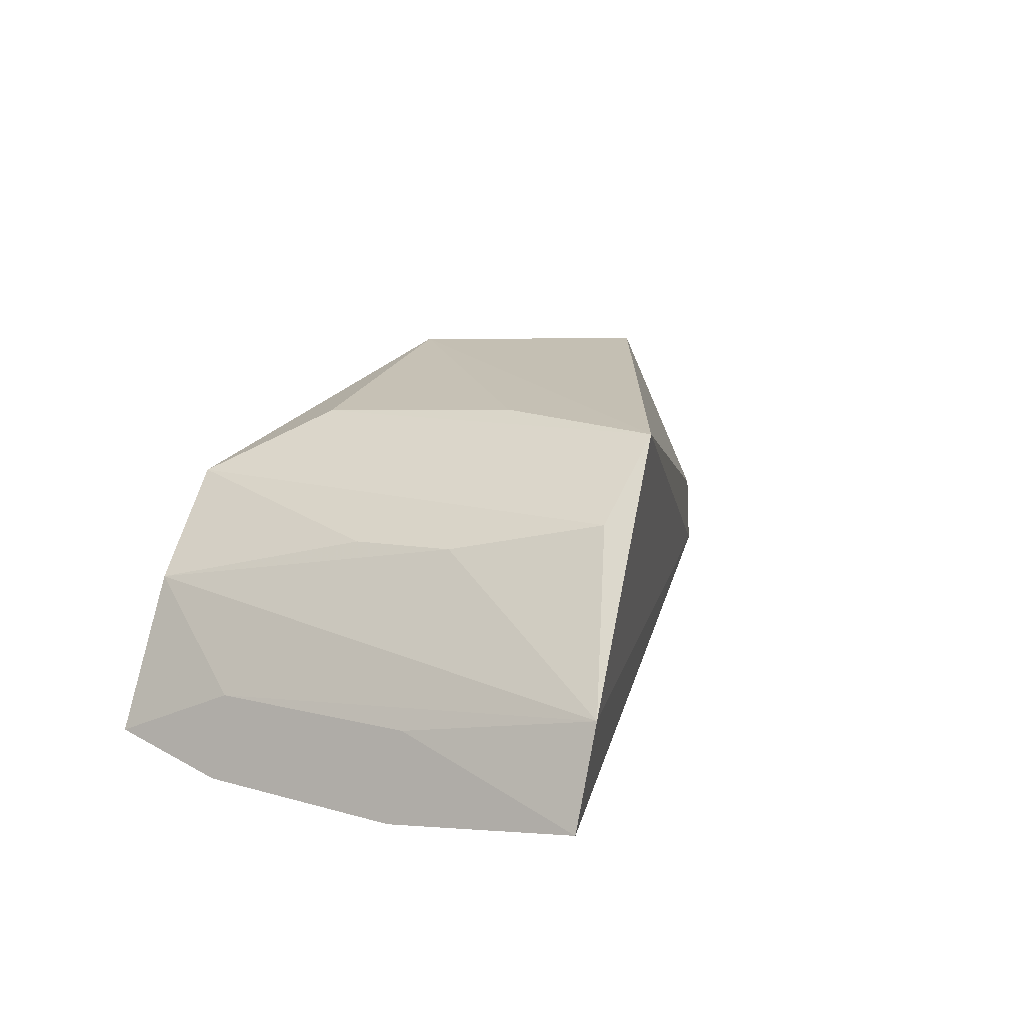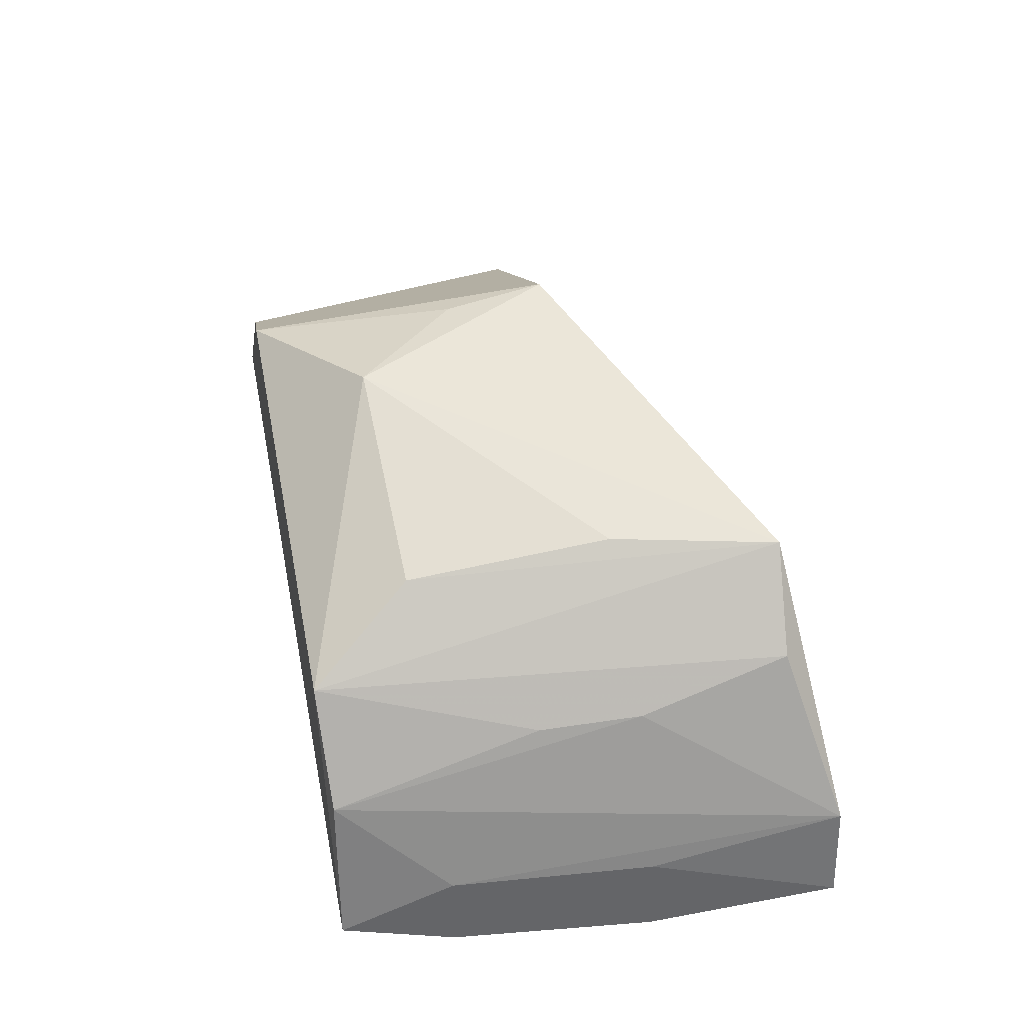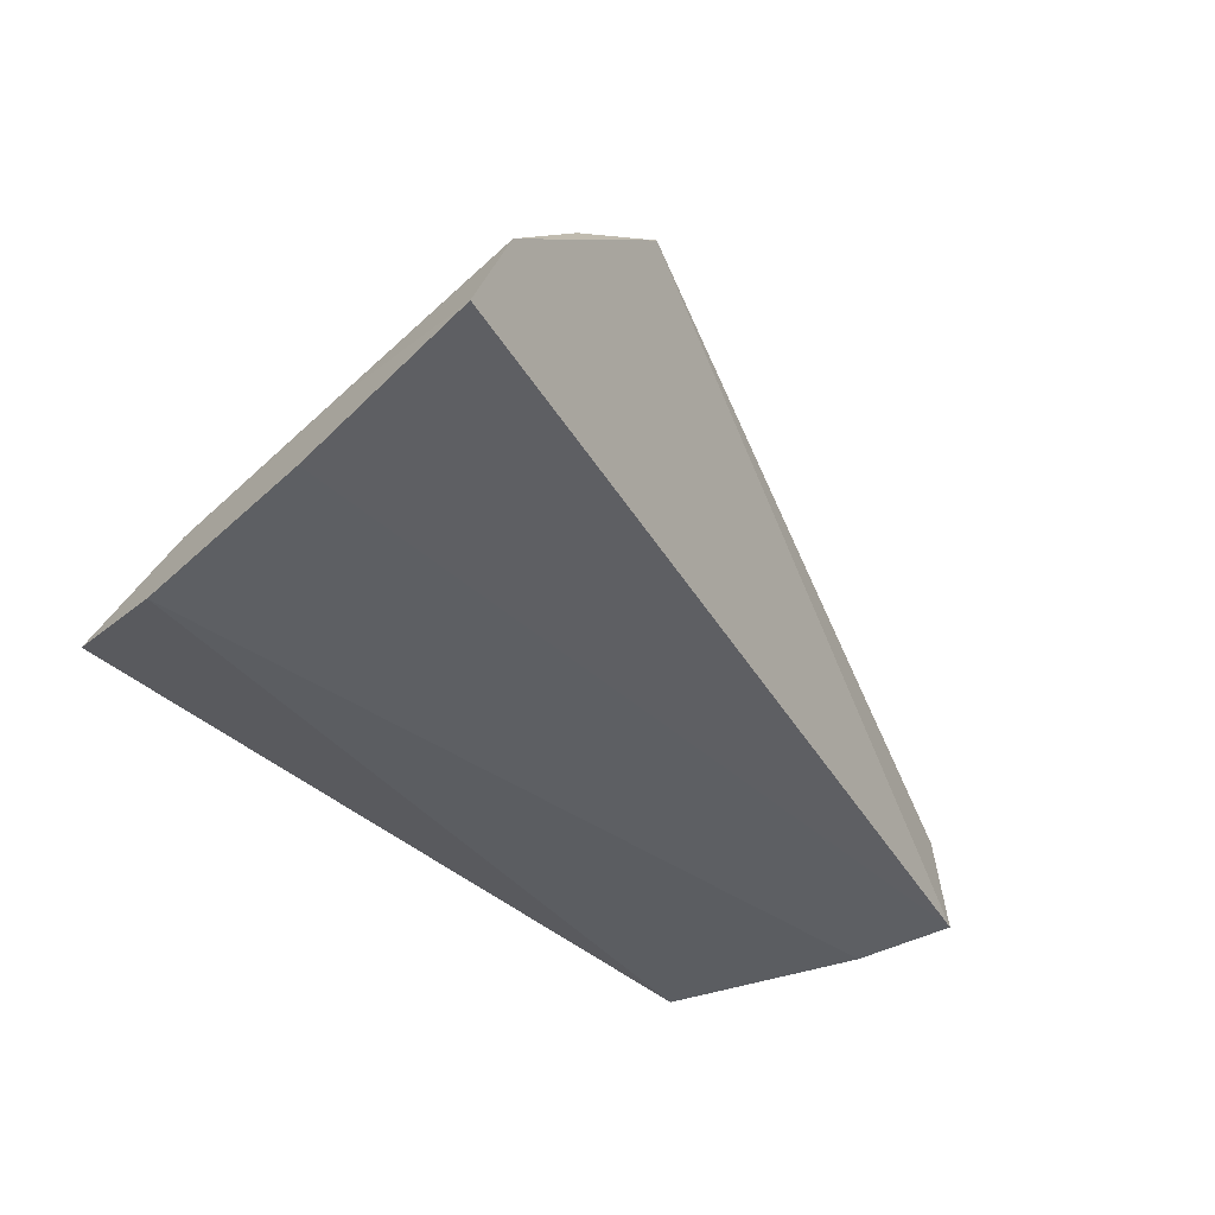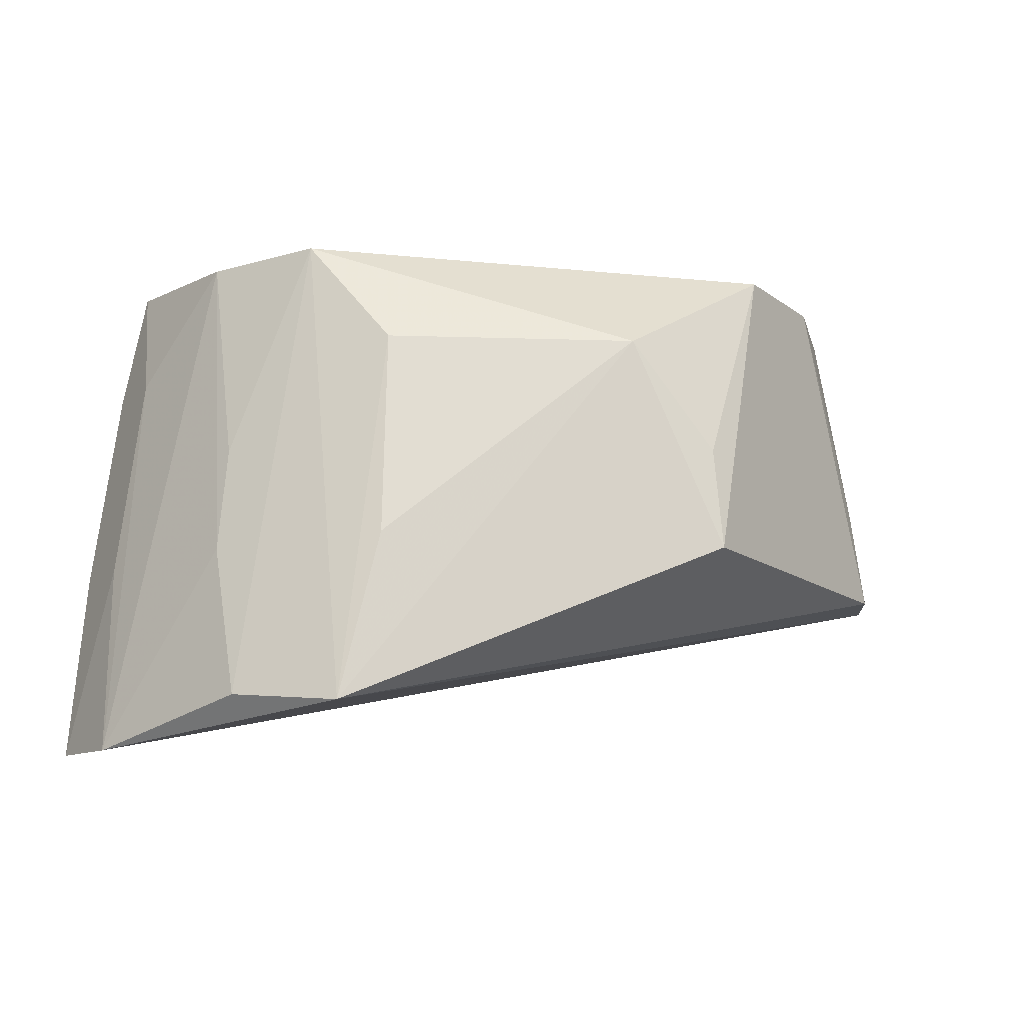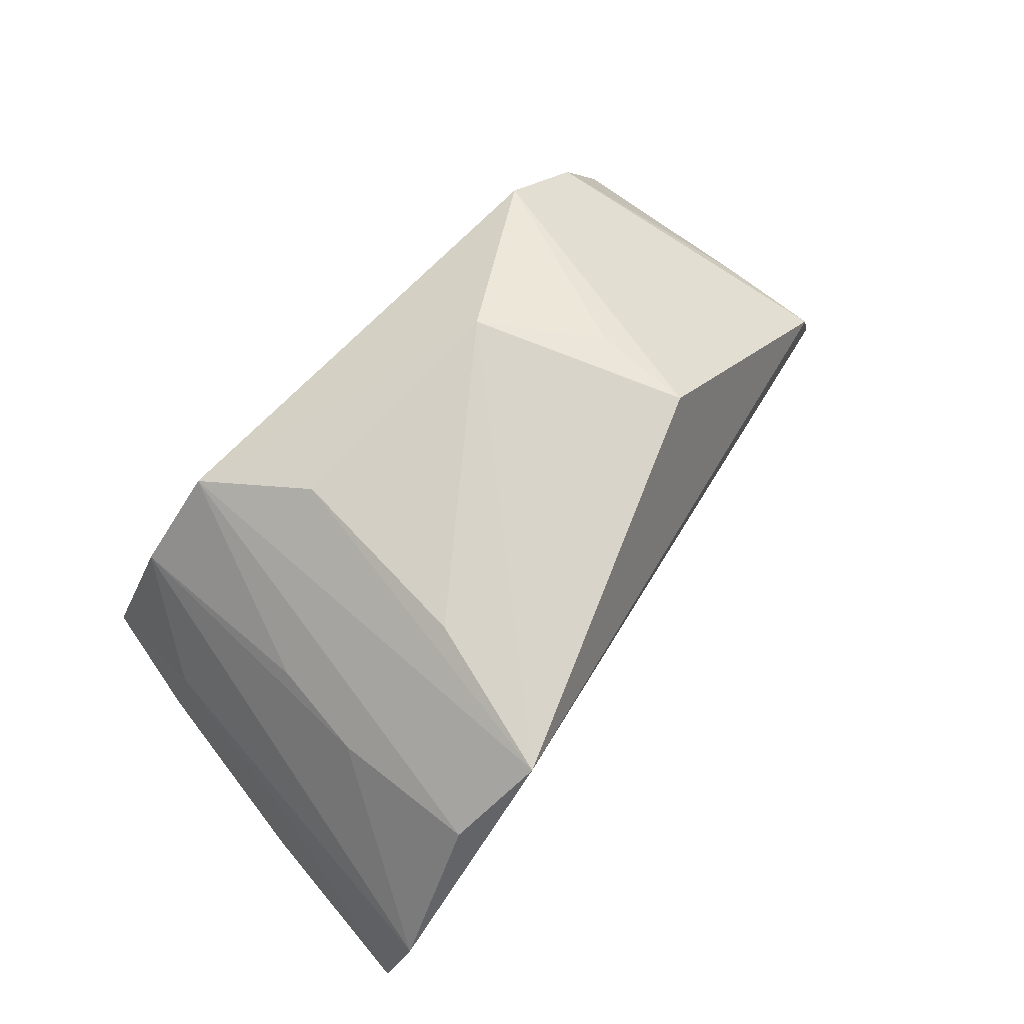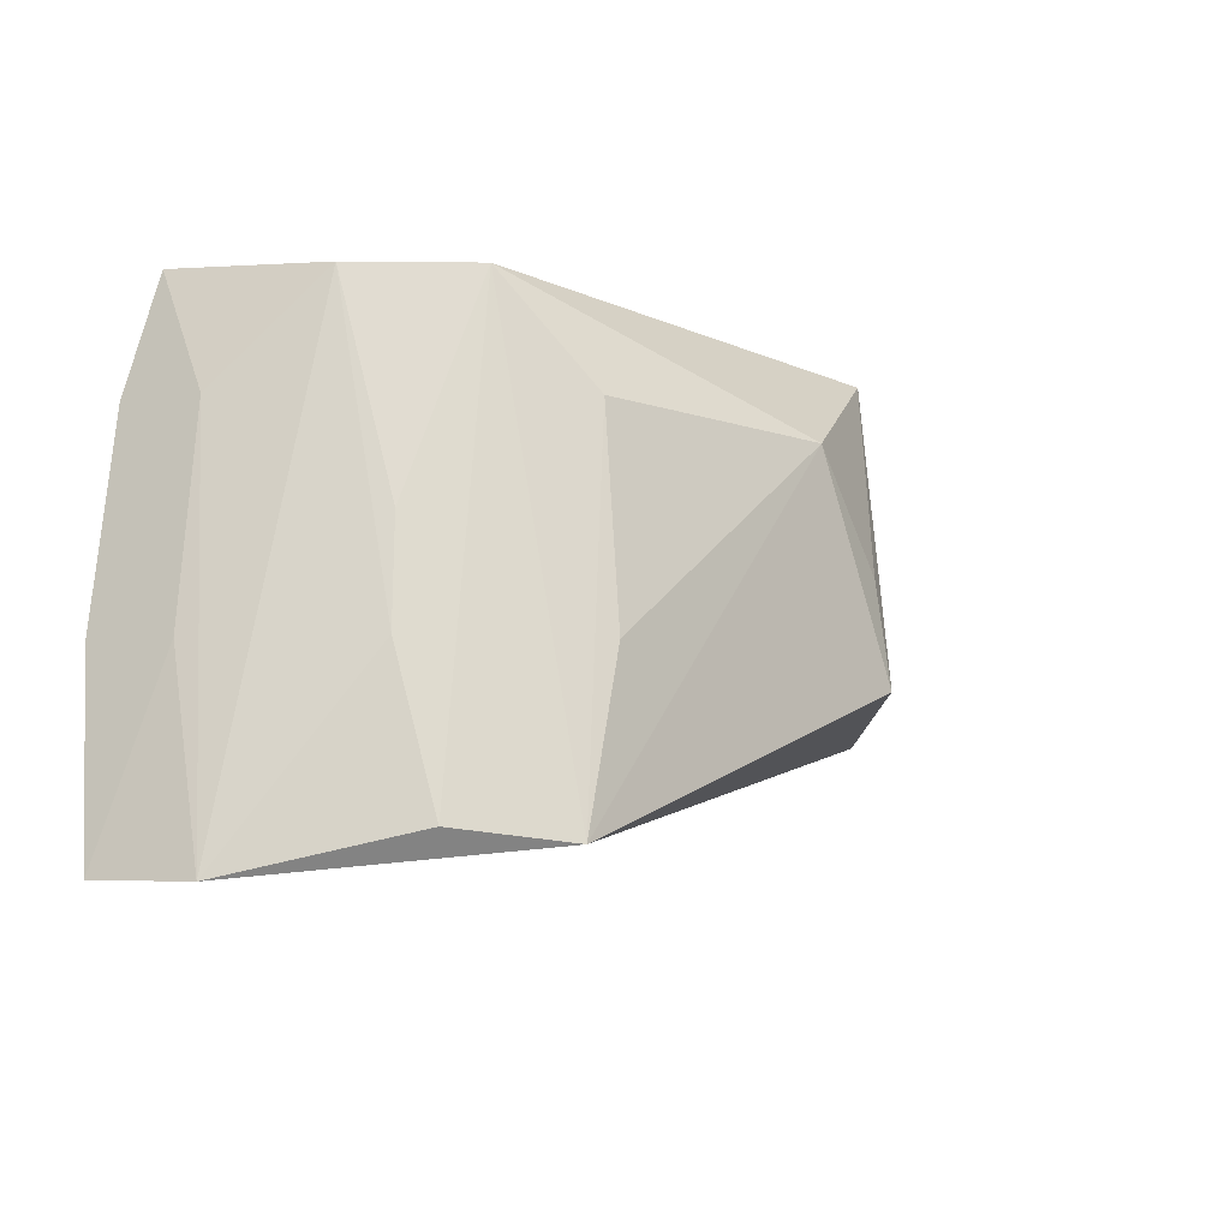
<metadata>
{"format":"obj","ext":"obj","renderer":"f3d","projection":"perspective","resolution":1024,"background":"white","views":[{"elev":18.4,"azim":113.3,"up":"+Y"},{"elev":55.6,"azim":78.6,"up":"+Y"},{"elev":-39.5,"azim":130.6,"up":"+Y"},{"elev":-13.8,"azim":168.2,"up":"+Z"},{"elev":75.8,"azim":135.0,"up":"+Y"},{"elev":-11.5,"azim":134.6,"up":"+Z"}]}
</metadata>
<code>
v 0.06047 0.01203 0.2481
v 0.06639 0.01799 0.1903
v 0.03425 0.04879 0.2631
v -0.01203 0.0605 0.2479
v -0.06426 0.01278 0.2181
v 0.0304 0.06121 0.1938
v 0.04731 0.03605 0.2631
v 0.06423 0.01278 0.2183
v -0.05743 0.01476 0.2646
v 0.02355 0.05707 0.2474
v -0.0251 0.06059 0.2175
v 0.06106 0.03182 0.1896
v 0.04393 0.05205 0.1954
v -0.03525 0.04799 0.2629
v 0.05726 0.01522 0.2648
v -0.06238 0.01241 0.233
v 0.02466 0.06072 0.2176
v -0.06059 0.0251 0.2175
v 0.04506 0.04506 0.232
v -0.02436 0.05882 0.2324
v 0.05703 0.02362 0.2475
v -0.04799 0.03525 0.2629
v 0.04641 0.04641 0.2171
v 0.06057 0.02509 0.2177
v -0.05882 0.02437 0.2324
f 8 5 2
f 8 2 1
f 8 1 5
f 10 4 3
f 10 3 6
f 11 4 6
f 12 2 5
f 12 5 6
f 13 6 3
f 13 12 6
f 14 9 3
f 14 3 4
f 15 7 3
f 15 3 9
f 15 9 1
f 15 1 2
f 16 9 5
f 16 5 1
f 16 1 9
f 17 10 6
f 17 6 4
f 17 4 10
f 18 11 6
f 18 6 5
f 18 14 11
f 18 5 9
f 19 13 3
f 19 3 7
f 20 14 4
f 20 4 11
f 20 11 14
f 21 12 7
f 21 7 15
f 22 9 14
f 22 14 18
f 23 19 7
f 23 7 12
f 23 12 13
f 23 13 19
f 24 2 12
f 24 12 21
f 24 21 15
f 24 15 2
f 25 22 18
f 25 18 9
f 25 9 22

</code>
